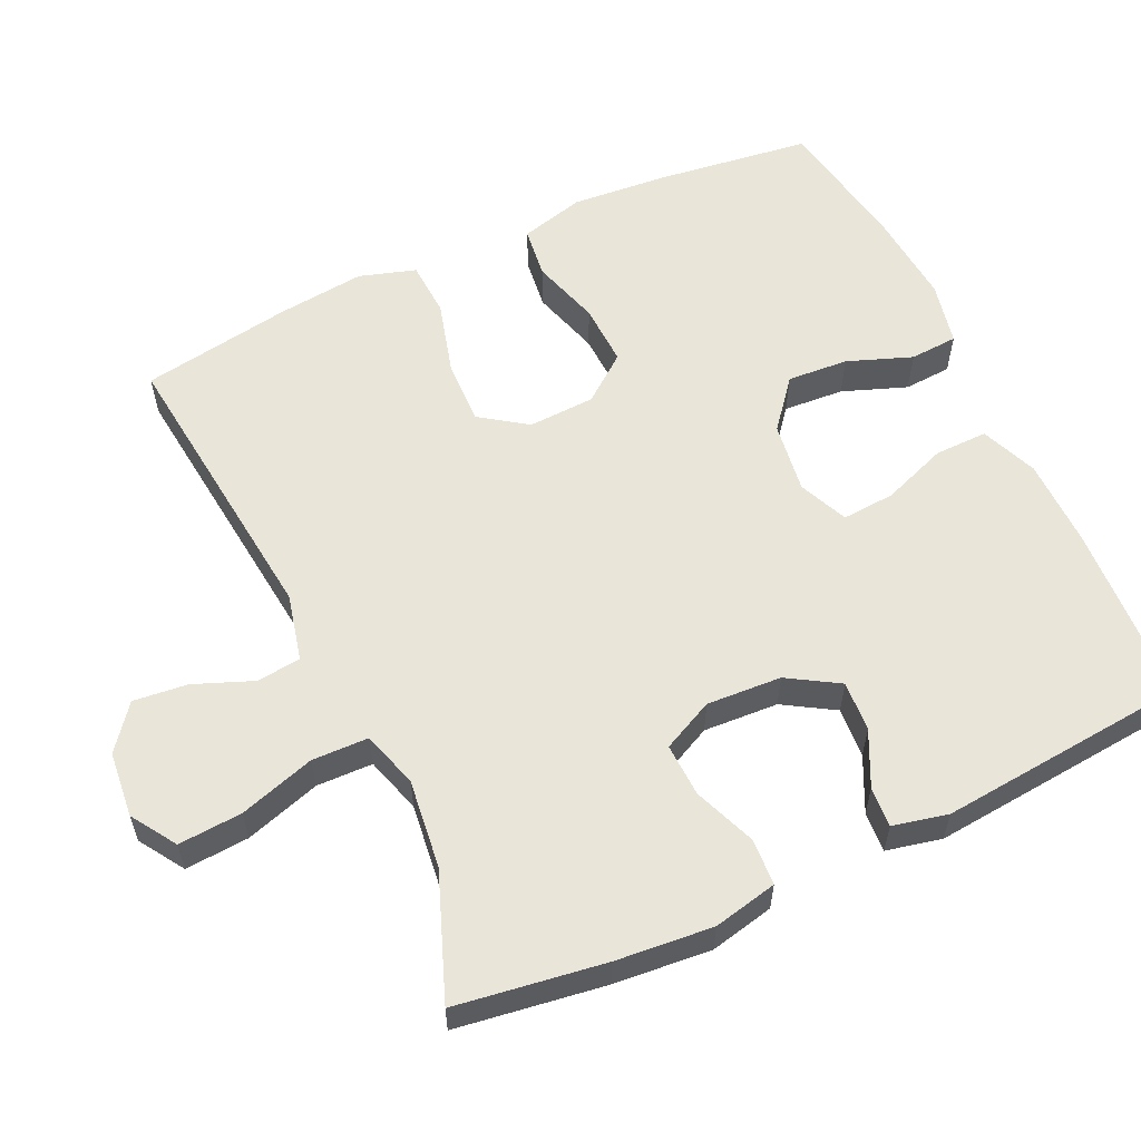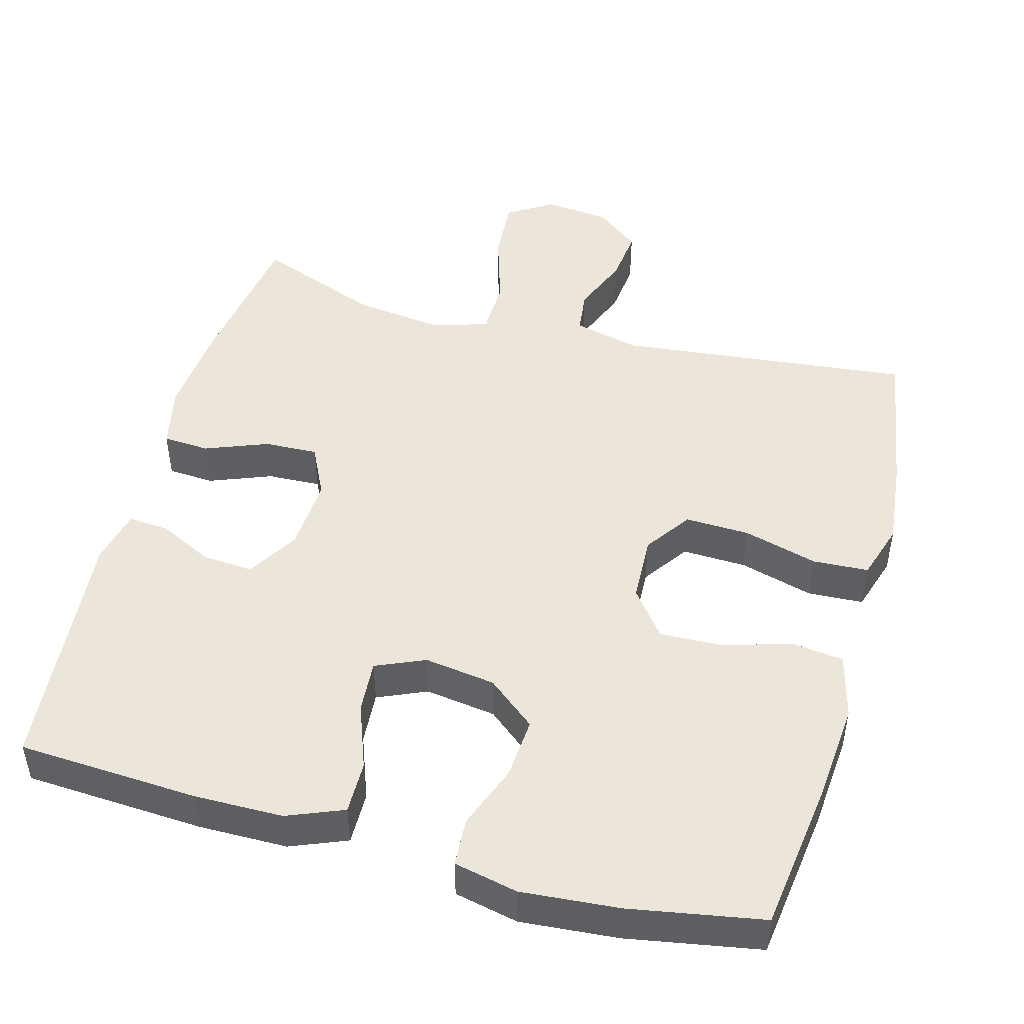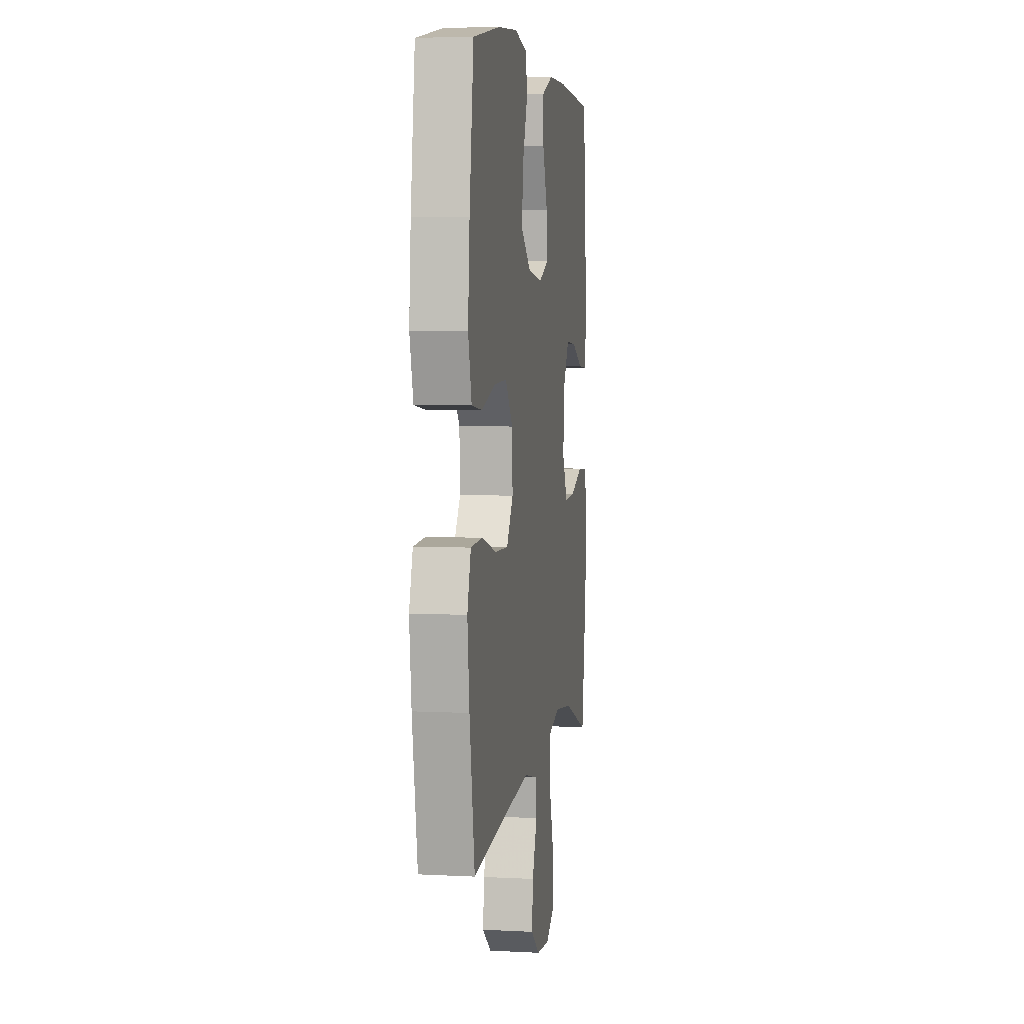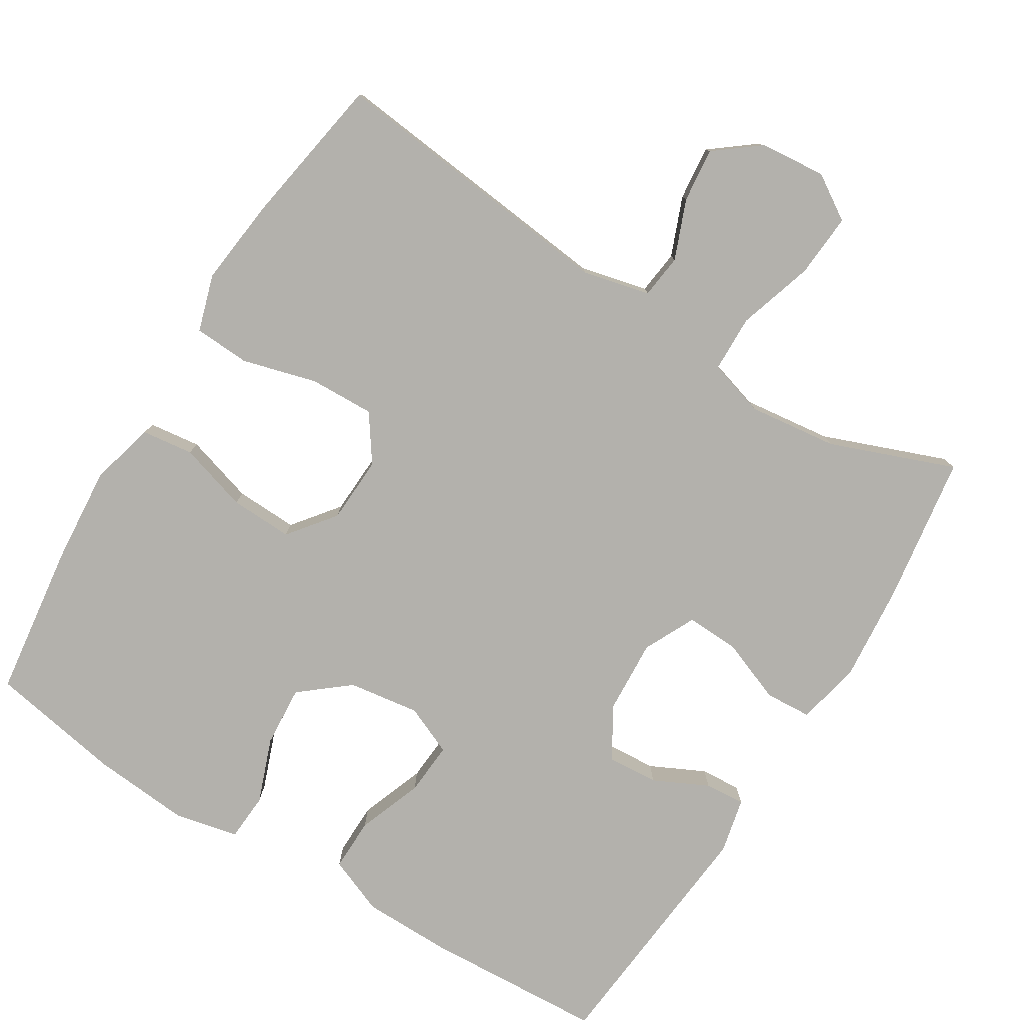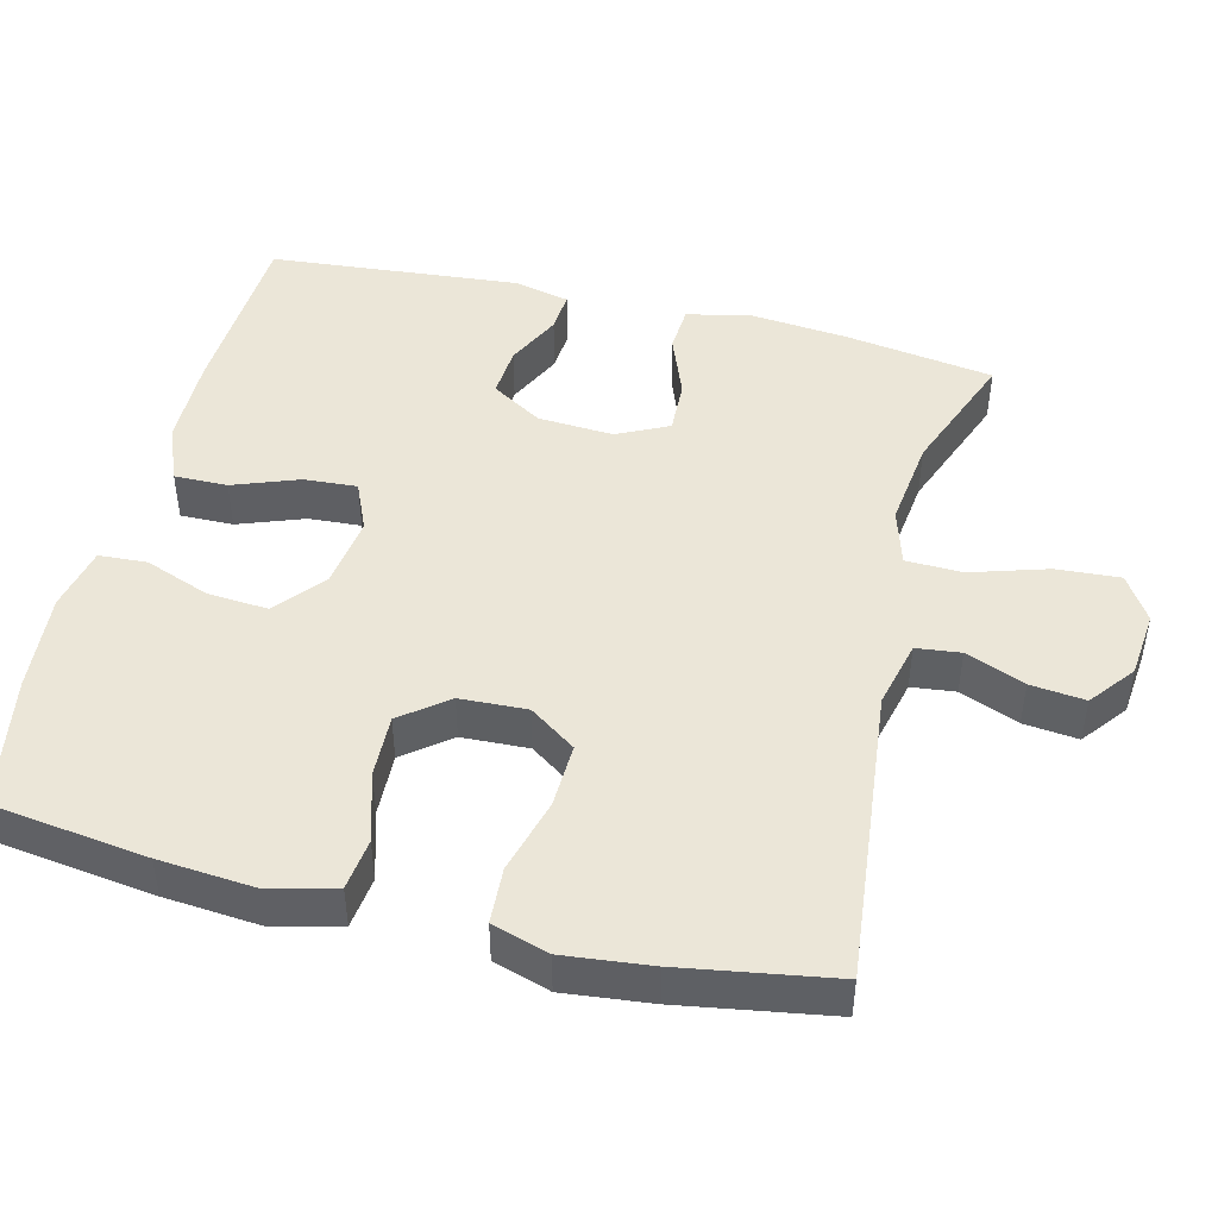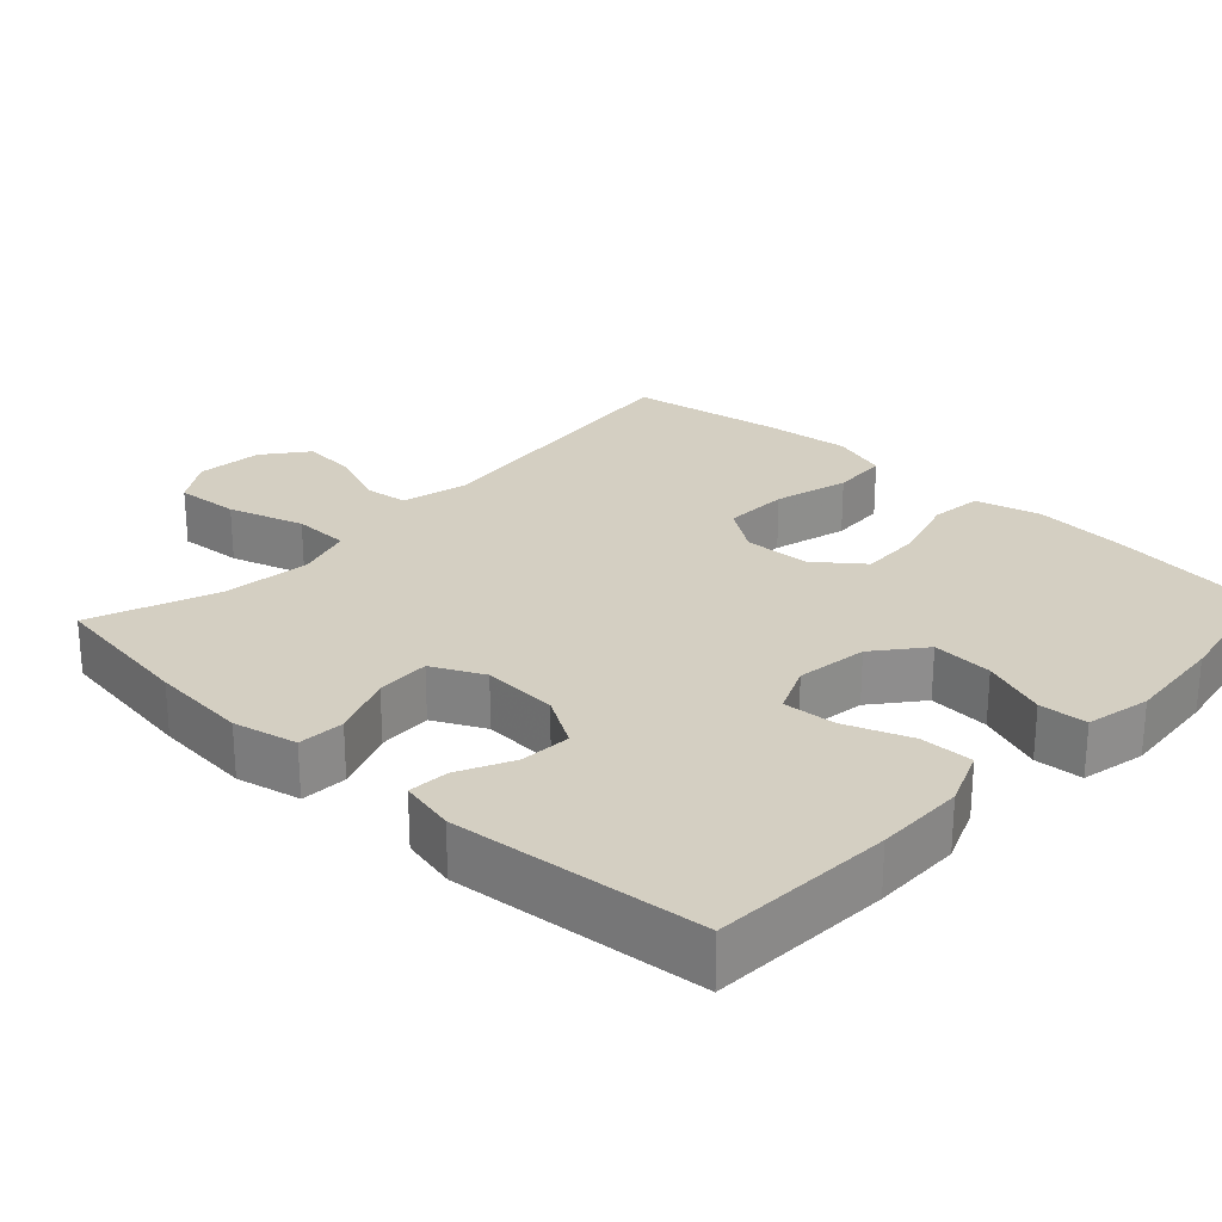
<metadata>
{"format":"obj","ext":"obj","renderer":"f3d","projection":"perspective","resolution":1024,"background":"white","views":[{"elev":58.2,"azim":-115.1,"up":"+Y"},{"elev":47.8,"azim":15.3,"up":"+Y"},{"elev":5.2,"azim":99.2,"up":"+Z"},{"elev":-79.0,"azim":148.2,"up":"+Y"},{"elev":46.6,"azim":104.0,"up":"+Y"},{"elev":25.7,"azim":-47.2,"up":"+Y"}]}
</metadata>
<code>
v -0.5 0.07 -0.5
v -0.53 0.07 -0.298
v -0.542 0.07 -0.166
v -0.523 0.07 -0.079
v -0.46 0.07 -0.075
v -0.375 0.07 -0.108
v -0.302 0.07 -0.111
v -0.268 0.07 -0.041
v -0.274 0.07 0.061
v -0.316 0.07 0.13
v -0.385 0.07 0.125
v -0.459 0.07 0.089
v -0.514 0.07 0.085
v -0.531 0.07 0.16
v -0.5 0.07 0.5
v -0.255 0.07 0.514
v -0.134 0.07 0.513
v -0.057 0.07 0.482
v -0.058 0.07 0.41
v -0.091 0.07 0.321
v -0.096 0.07 0.249
v -0.029 0.07 0.22
v 0.068 0.07 0.234
v 0.134 0.07 0.288
v 0.128 0.07 0.371
v 0.095 0.07 0.459
v 0.099 0.07 0.524
v 0.186 0.07 0.543
v 0.319 0.07 0.532
v 0.5 0.07 0.5
v 0.528 0.07 0.29
v 0.539 0.07 0.158
v 0.516 0.07 0.07
v 0.446 0.07 0.061
v 0.352 0.07 0.089
v 0.267 0.07 0.092
v 0.218 0.07 0.029
v 0.214 0.07 -0.062
v 0.258 0.07 -0.125
v 0.346 0.07 -0.122
v 0.447 0.07 -0.094
v 0.523 0.07 -0.098
v 0.547 0.07 -0.175
v 0.534 0.07 -0.294
v 0.5 0.07 -0.5
v 0.1 0.07 -0.457
v 0.009 0.07 -0.479
v 0.002 0.07 -0.539
v 0.034 0.07 -0.619
v 0.042 0.07 -0.693
v -0.018 0.07 -0.74
v -0.108 0.07 -0.749
v -0.169 0.07 -0.71
v -0.163 0.07 -0.623
v -0.131 0.07 -0.52
v -0.133 0.07 -0.443
v -0.21 0.07 -0.42
v -0.331 0.07 -0.435
v -0.5 0 -0.5
v -0.53 0 -0.298
v -0.542 0 -0.166
v -0.523 0 -0.079
v -0.46 0 -0.075
v -0.375 0 -0.108
v -0.302 0 -0.111
v -0.268 0 -0.041
v -0.274 0 0.061
v -0.316 0 0.13
v -0.385 0 0.125
v -0.459 0 0.089
v -0.514 0 0.085
v -0.531 0 0.16
v -0.5 0 0.5
v -0.255 0 0.514
v -0.134 0 0.513
v -0.057 0 0.482
v -0.058 0 0.41
v -0.091 0 0.321
v -0.096 0 0.249
v -0.029 0 0.22
v 0.068 0 0.234
v 0.134 0 0.288
v 0.128 0 0.371
v 0.095 0 0.459
v 0.099 0 0.524
v 0.186 0 0.543
v 0.319 0 0.532
v 0.5 0 0.5
v 0.528 0 0.29
v 0.539 0 0.158
v 0.516 0 0.07
v 0.446 0 0.061
v 0.352 0 0.089
v 0.267 0 0.092
v 0.218 0 0.029
v 0.214 0 -0.062
v 0.258 0 -0.125
v 0.346 0 -0.122
v 0.447 0 -0.094
v 0.523 0 -0.098
v 0.547 0 -0.175
v 0.534 0 -0.294
v 0.5 0 -0.5
v 0.1 0 -0.457
v 0.009 0 -0.479
v 0.002 0 -0.539
v 0.034 0 -0.619
v 0.042 0 -0.693
v -0.018 0 -0.74
v -0.108 0 -0.749
v -0.169 0 -0.71
v -0.163 0 -0.623
v -0.131 0 -0.52
v -0.133 0 -0.443
v -0.21 0 -0.42
v -0.331 0 -0.435
f 53 54 55
f 52 53 55
f 51 52 55
f 50 51 55
f 49 50 55
f 48 49 55
f 47 48 55 56
f 46 47 56 57
f 45 46 57
f 44 45 57
f 43 44 57
f 42 43 57
f 41 42 57
f 40 41 57
f 33 34 35
f 32 33 35
f 31 32 35
f 30 31 35
f 29 30 35
f 28 29 35
f 27 28 35
f 26 27 35
f 25 26 35
f 24 25 35 36
f 23 24 36 37
f 18 19 20
f 17 18 20
f 16 17 20
f 15 16 20
f 14 15 20
f 13 14 20
f 12 13 20
f 11 12 20
f 10 11 20 21
f 9 10 21 22
f 4 5 6
f 3 4 6
f 2 3 6
f 1 2 6
f 58 1 6
f 58 6 7
f 39 40 57 58
f 58 7 8
f 39 58 8
f 38 39 8
f 23 37 38
f 22 23 38
f 9 22 38
f 8 9 38
f 113 112 111
f 113 111 110
f 113 110 109
f 113 109 108
f 113 108 107
f 113 107 106
f 114 113 106 105
f 115 114 105 104
f 115 104 103
f 115 103 102
f 115 102 101
f 115 101 100
f 115 100 99
f 115 99 98
f 93 92 91
f 93 91 90
f 93 90 89
f 93 89 88
f 93 88 87
f 93 87 86
f 93 86 85
f 93 85 84
f 93 84 83
f 94 93 83 82
f 95 94 82 81
f 78 77 76
f 78 76 75
f 78 75 74
f 78 74 73
f 78 73 72
f 78 72 71
f 78 71 70
f 78 70 69
f 79 78 69 68
f 80 79 68 67
f 64 63 62
f 64 62 61
f 64 61 60
f 64 60 59
f 64 59 116
f 65 64 116
f 116 115 98 97
f 66 65 116
f 66 116 97
f 66 97 96
f 96 95 81
f 96 81 80
f 96 80 67
f 96 67 66
f 1 59 60 2
f 2 60 61 3
f 3 61 62 4
f 4 62 63 5
f 5 63 64 6
f 6 64 65 7
f 7 65 66 8
f 8 66 67 9
f 9 67 68 10
f 10 68 69 11
f 11 69 70 12
f 12 70 71 13
f 13 71 72 14
f 14 72 73 15
f 15 73 74 16
f 16 74 75 17
f 17 75 76 18
f 18 76 77 19
f 19 77 78 20
f 20 78 79 21
f 21 79 80 22
f 22 80 81 23
f 23 81 82 24
f 24 82 83 25
f 25 83 84 26
f 26 84 85 27
f 27 85 86 28
f 28 86 87 29
f 29 87 88 30
f 30 88 89 31
f 31 89 90 32
f 32 90 91 33
f 33 91 92 34
f 34 92 93 35
f 35 93 94 36
f 36 94 95 37
f 37 95 96 38
f 38 96 97 39
f 39 97 98 40
f 40 98 99 41
f 41 99 100 42
f 42 100 101 43
f 43 101 102 44
f 44 102 103 45
f 45 103 104 46
f 46 104 105 47
f 47 105 106 48
f 48 106 107 49
f 49 107 108 50
f 50 108 109 51
f 51 109 110 52
f 52 110 111 53
f 53 111 112 54
f 54 112 113 55
f 55 113 114 56
f 56 114 115 57
f 57 115 116 58
f 58 116 59 1

</code>
